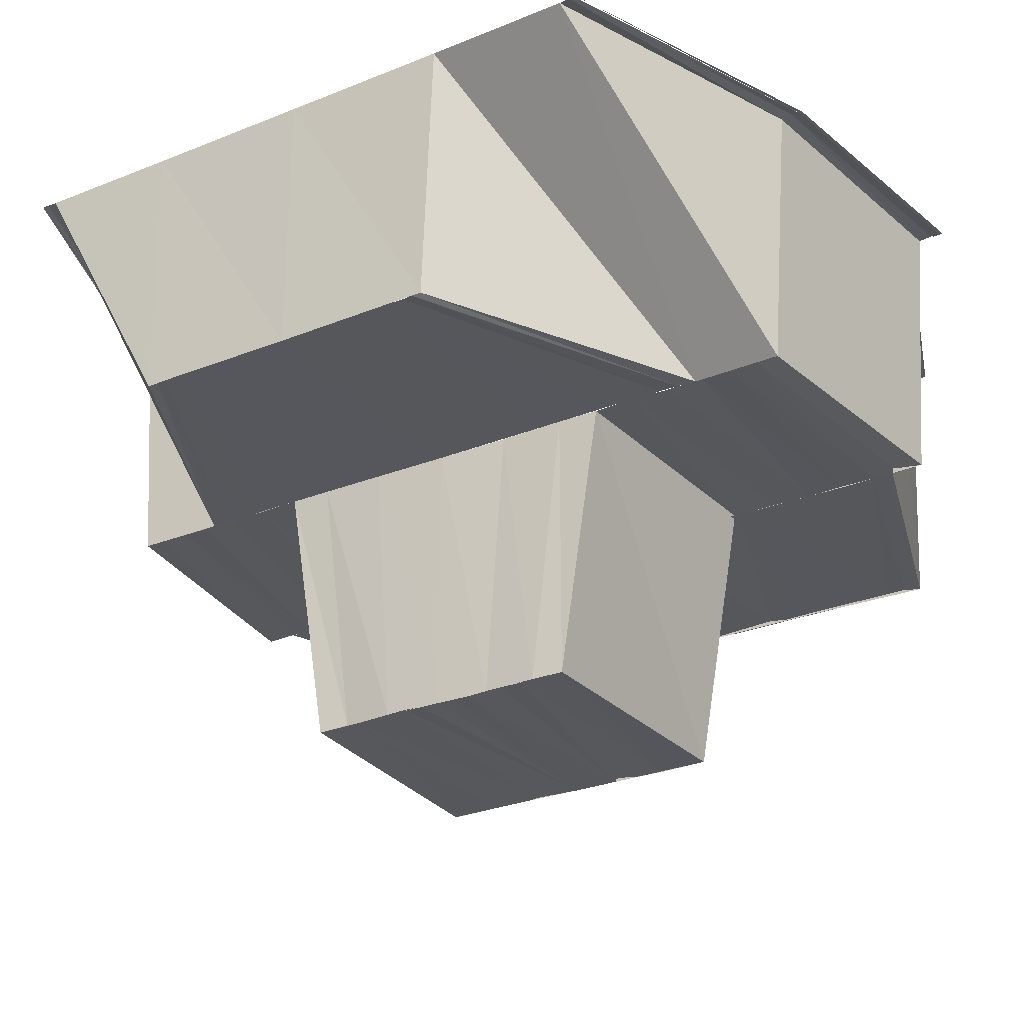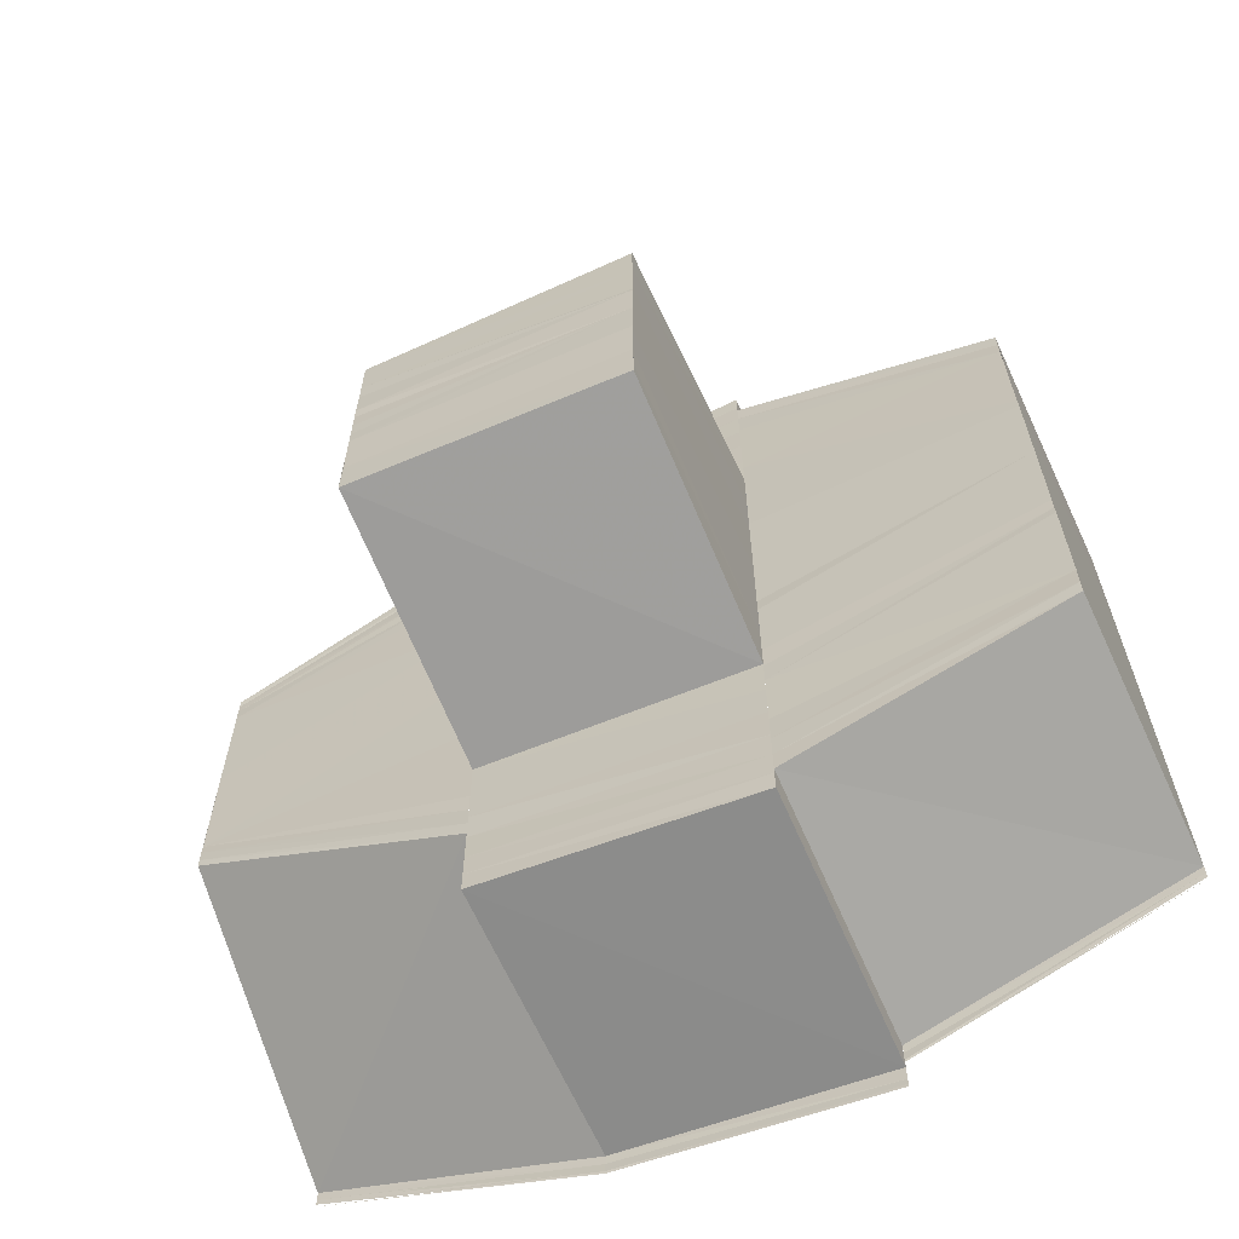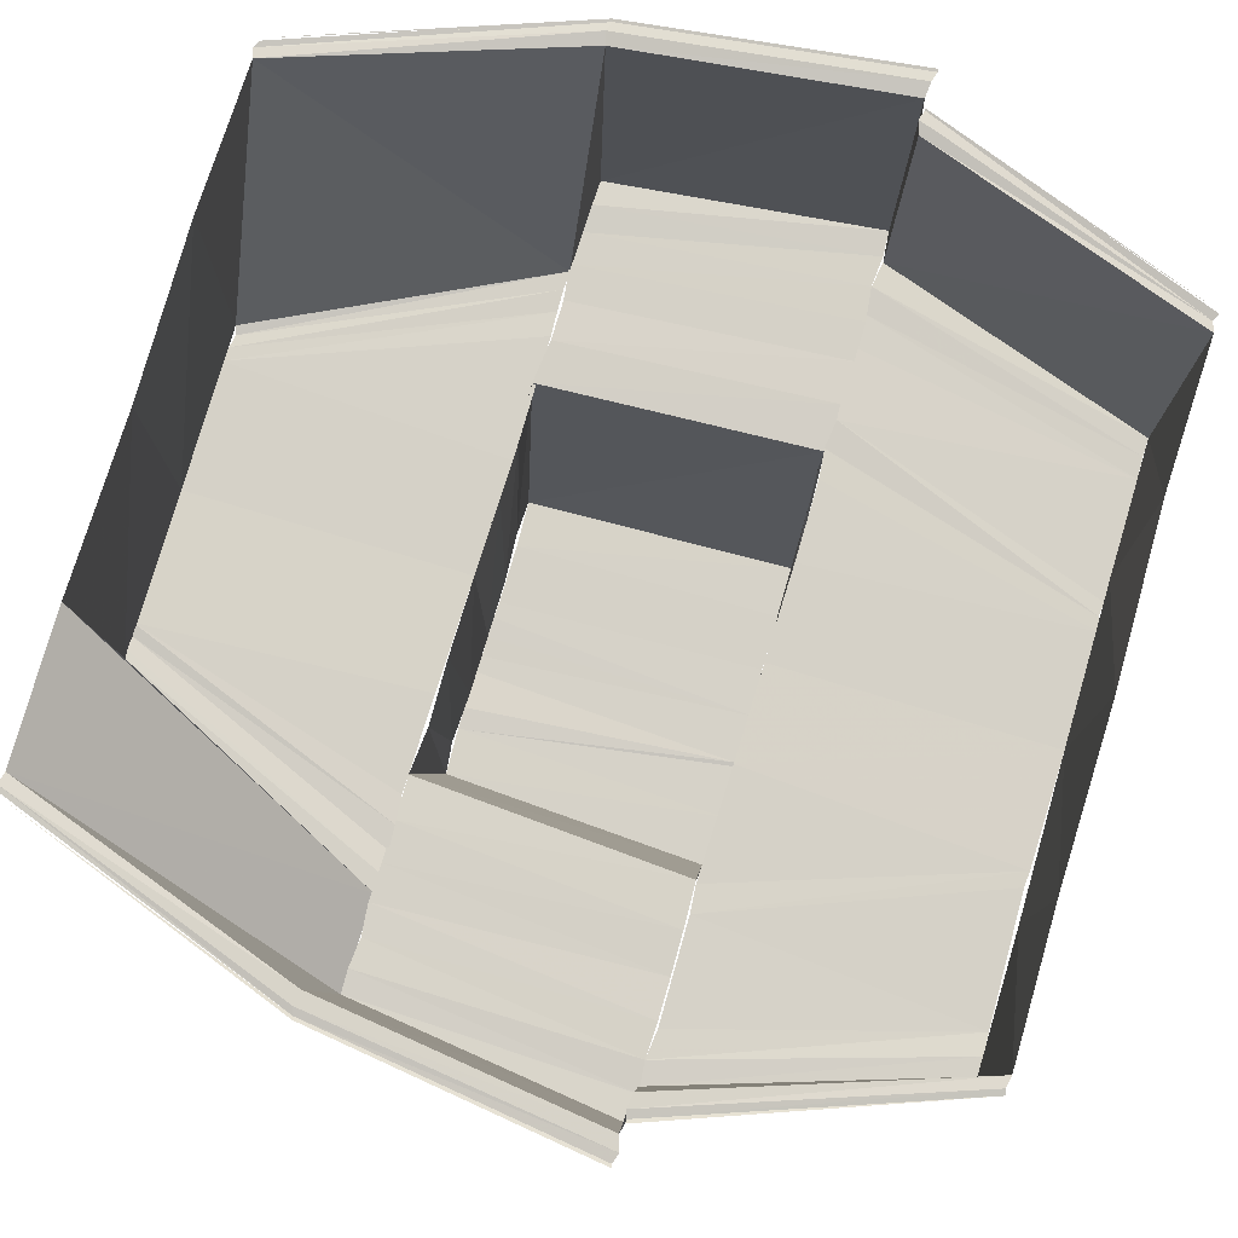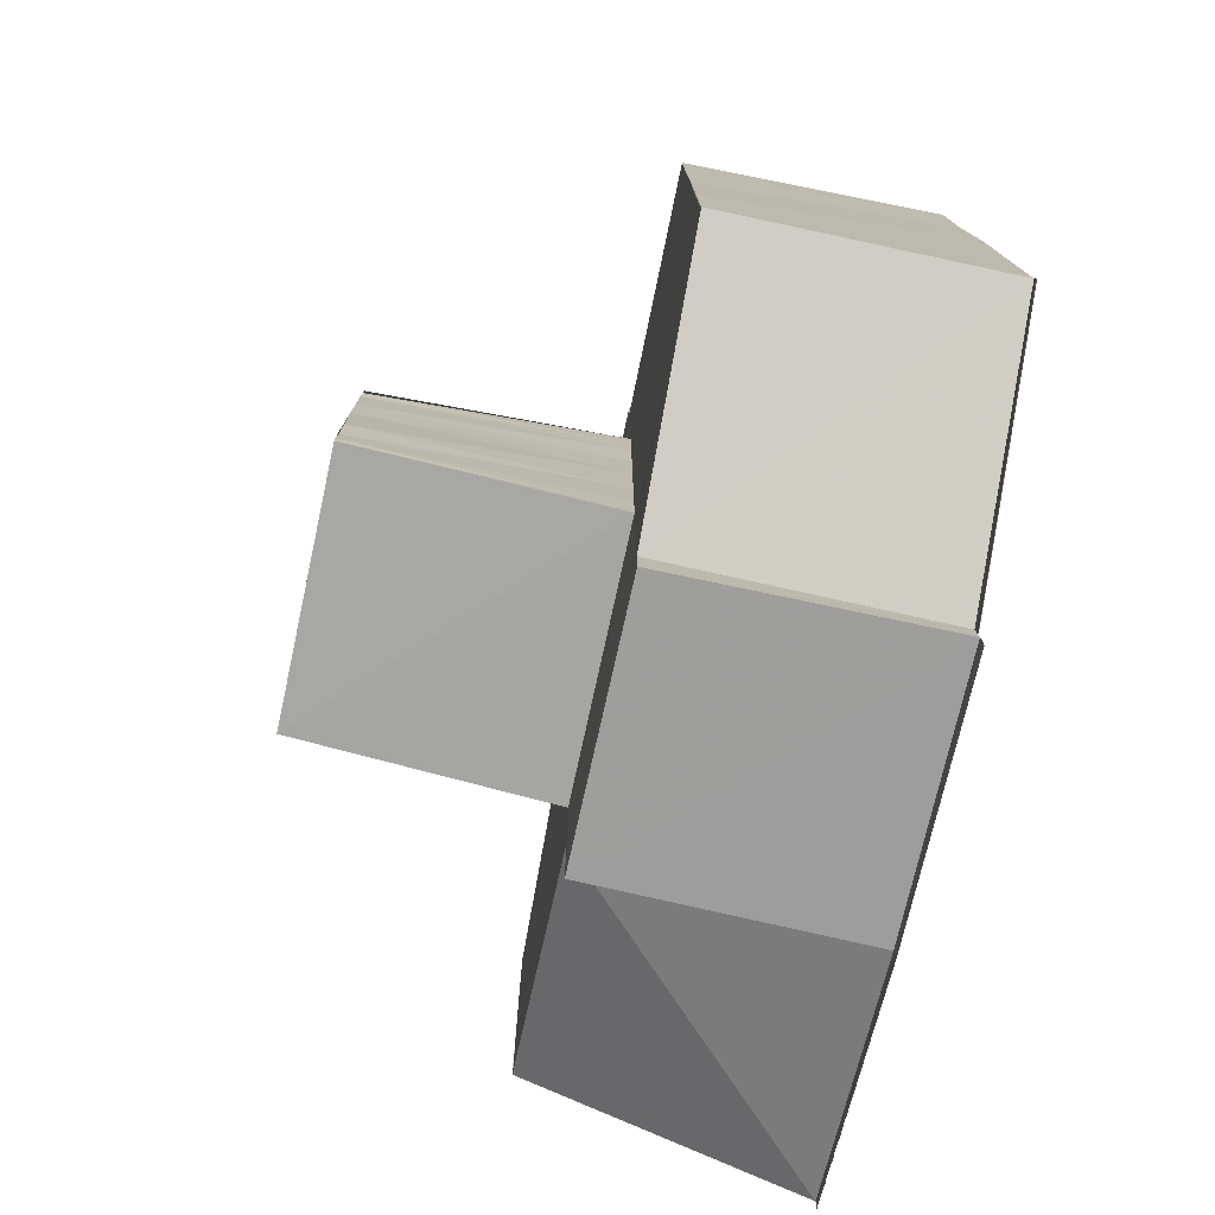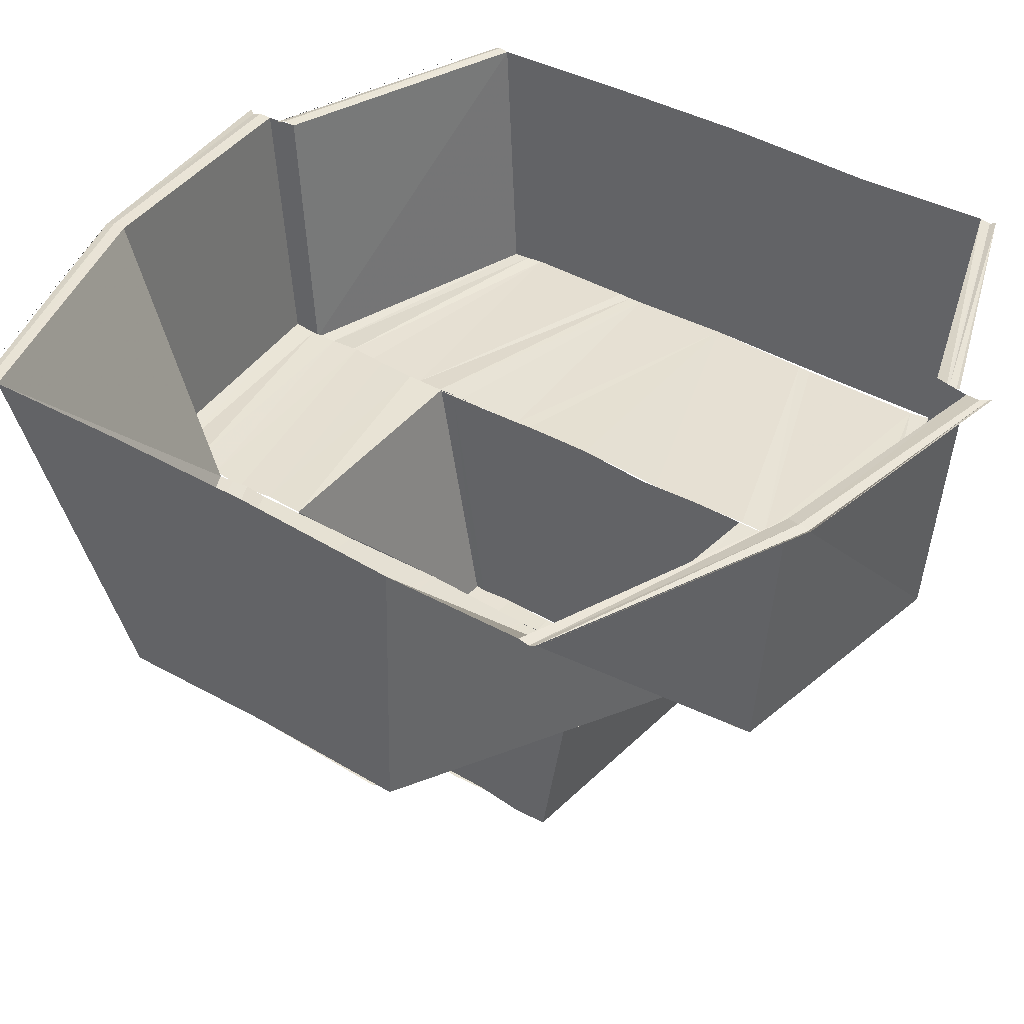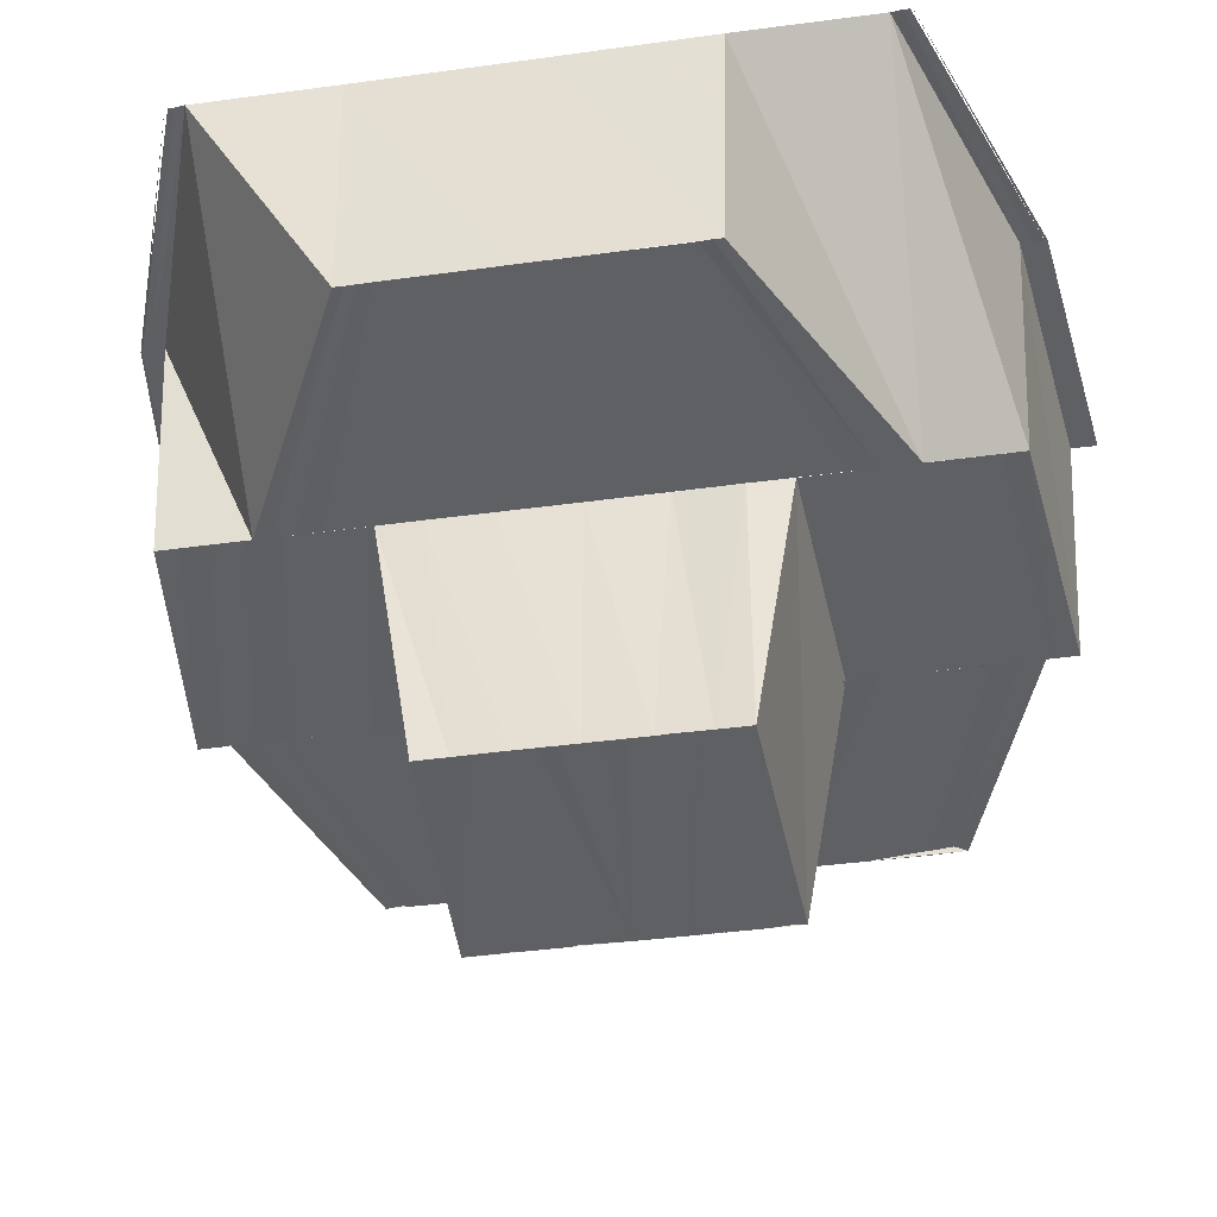
<metadata>
{"format":"obj","ext":"obj","renderer":"f3d","projection":"perspective","resolution":1024,"background":"white","views":[{"elev":-27.4,"azim":-58.2,"up":"+Y"},{"elev":-64.4,"azim":24.2,"up":"+Z"},{"elev":78.2,"azim":16.7,"up":"+Y"},{"elev":-77.5,"azim":78.4,"up":"+Z"},{"elev":38.9,"azim":-53.5,"up":"+Y"},{"elev":-43.0,"azim":-80.8,"up":"+Y"}]}
</metadata>
<code>
o 6528
v 2244 1887 7.977
v 2244 1887 7.981
v 2244 1887 7.977
v 2244 1887 7.981
v 2244 1887 7.981
v 2244 1887 7.981
v 2244 1887 7.981
v 2244 1887 7.982
v 2244 1887 7.981
v 2244 1887 7.982
v 2244 1887 7.982
v 2244 1887 7.981
v 2244 1887 7.981
v 2244 1887 7.981
v 2244 1887 7.977
v 2244 1887 7.981
v 2244 1887 7.977
v 2244 1887 7.977
v 2244 1887 7.954
v 2244 1887 7.95
v 2244 1887 7.954
v 2244 1887 7.95
v 2244 1887 7.95
v 2244 1887 7.95
v 2244 1887 7.95
v 2244 1887 7.953
v 2244 1887 7.95
v 2244 1887 7.95
v 2244 1887 7.949
v 2244 1887 7.95
v 2244 1887 7.949
v 2244 1887 7.95
v 2244 1887 7.948
v 2244 1887 7.95
v 2244 1887 7.949
v 2244 1887 7.95
v 2244 1887 7.954
v 2244 1887 7.95
v 2244 1887 7.95
v 2244 1887 7.954
v 2244 1887 7.954
v 2244 1887 7.95
v 2244 1887 7.954
v 2244 1887 7.95
v 2244 1887 7.954
v 2244 1887 7.95
v 2244 1887 7.95
v 2244 1887 7.953
v 2244 1887 7.95
v 2244 1887 7.982
v 2244 1887 7.981
v 2244 1887 7.983
v 2244 1887 7.981
v 2244 1887 7.982
v 2244 1887 7.981
v 2244 1887 7.978
v 2244 1887 7.981
v 2244 1887 7.95
v 2244 1887 7.948
v 2244 1887 7.95
v 2244 1887 7.949
v 2244 1887 7.95
v 2244 1887 7.949
v 2244 1887 7.95
v 2244 1887 7.948
v 2244 1887 7.977
v 2244 1887 7.981
v 2244 1887 7.977
v 2244 1887 7.981
v 2244 1887 7.981
v 2244 1887 7.982
v 2244 1887 7.981
v 2244 1887 7.982
v 2244 1887 7.981
v 2244 1887 7.981
v 2244 1887 7.981
v 2244 1887 7.982
v 2244 1887 7.982
v 2244 1887 7.98
v 2244 1887 7.977
v 2244 1887 7.977
v 2244 1887 7.98
v 2244 1887 7.98
v 2244 1887 7.976
v 2244 1887 7.98
v 2244 1887 7.982
v 2244 1887 7.981
v 2244 1887 7.976
v 2244 1887 7.979
v 2244 1887 7.976
v 2244 1887 7.98
v 2244 1887 7.975
v 2244 1887 7.978
v 2244 1887 7.974
v 2244 1887 7.97
v 2244 1887 7.97
v 2244 1887 7.973
v 2244 1887 7.969
v 2244 1887 7.965
v 2244 1887 7.965
v 2244 1887 7.963
v 2244 1887 7.965
v 2244 1887 7.963
v 2244 1887 7.965
v 2244 1887 7.963
v 2244 1887 7.965
v 2244 1887 7.968
v 2244 1887 7.968
v 2244 1887 7.971
v 2244 1887 7.969
v 2244 1887 7.972
v 2244 1887 7.971
v 2244 1887 7.973
v 2244 1887 7.973
v 2244 1887 7.971
v 2244 1887 7.974
v 2244 1887 7.972
v 2244 1887 7.975
v 2244 1887 7.975
v 2244 1887 7.976
v 2244 1887 7.977
v 2244 1887 7.978
v 2244 1887 7.978
v 2244 1887 7.979
v 2244 1887 7.979
v 2244 1887 7.98
v 2244 1887 7.98
v 2244 1887 7.981
v 2244 1887 7.98
v 2244 1887 7.98
v 2244 1887 7.977
v 2244 1887 7.982
v 2244 1887 7.981
v 2244 1887 7.98
v 2244 1887 7.98
v 2244 1887 7.981
v 2244 1887 7.977
v 2244 1887 7.977
v 2244 1887 7.976
v 2244 1887 7.972
v 2244 1887 7.976
v 2244 1887 7.971
v 2244 1887 7.965
v 2244 1887 7.971
v 2244 1887 7.965
v 2244 1887 7.959
v 2244 1887 7.96
v 2244 1887 7.954
v 2244 1887 7.954
v 2244 1887 7.95
v 2244 1887 7.949
v 2244 1887 7.951
v 2244 1887 7.95
v 2244 1887 7.955
v 2244 1887 7.96
v 2244 1887 7.951
v 2244 1887 7.951
v 2244 1887 7.955
v 2244 1887 7.96
v 2244 1887 7.956
v 2244 1887 7.961
v 2244 1887 7.957
v 2244 1887 7.961
v 2244 1887 7.965
v 2244 1887 7.97
v 2244 1887 7.97
v 2244 1887 7.973
v 2244 1887 7.974
v 2244 1887 7.971
v 2244 1887 7.975
v 2244 1887 7.971
v 2244 1887 7.976
v 2244 1887 7.976
v 2244 1887 7.971
v 2244 1887 7.968
v 2244 1887 7.968
v 2244 1887 7.969
v 2244 1887 7.971
v 2244 1887 7.971
v 2244 1887 7.972
v 2244 1887 7.971
v 2244 1887 7.965
v 2244 1887 7.963
v 2244 1887 7.963
v 2244 1887 7.96
v 2244 1887 7.962
v 2244 1887 7.959
v 2244 1887 7.959
v 2244 1887 7.96
v 2244 1887 7.957
v 2244 1887 7.956
v 2244 1887 7.955
v 2244 1887 7.956
v 2244 1887 7.953
v 2244 1887 7.954
v 2244 1887 7.952
v 2244 1887 7.953
v 2244 1887 7.951
v 2244 1887 7.952
v 2244 1887 7.95
v 2244 1887 7.951
v 2244 1887 7.95
v 2244 1887 7.959
v 2244 1887 7.958
v 2244 1887 7.959
v 2244 1887 7.96
v 2244 1887 7.951
v 2244 1887 7.951
v 2244 1887 7.951
v 2244 1887 7.954
v 2244 1887 7.95
v 2244 1887 7.954
v 2244 1887 7.949
v 2244 1887 7.95
v 2244 1887 7.951
v 2244 1887 7.949
v 2244 1887 7.96
v 2244 1887 7.96
v 2244 1887 7.96
v 2244 1887 7.962
v 2244 1887 7.963
v 2244 1887 7.96
v 2244 1887 7.962
v 2244 1887 7.958
v 2244 1887 7.96
v 2244 1887 7.962
v 2244 1887 7.964
v 2244 1887 7.964
v 2244 1887 7.965
v 2244 1887 7.966
v 2244 1887 7.967
v 2244 1887 7.967
v 2244 1887 7.968
v 2244 1887 7.969
v 2244 1887 7.967
v 2244 1887 7.969
v 2244 1887 7.971
v 2244 1887 7.971
v 2244 1887 7.981
v 2244 1887 7.977
v 2244 1887 7.981
v 2244 1887 7.977
v 2244 1887 7.977
v 2244 1887 7.954
v 2244 1887 7.95
v 2244 1887 7.954
v 2244 1887 7.95
v 2244 1887 7.95
v 2244 1887 7.977
v 2244 1887 7.981
v 2244 1887 7.977
v 2244 1887 7.971
v 2244 1887 7.976
v 2244 1887 7.977
v 2244 1887 7.98
v 2244 1887 7.972
v 2244 1887 7.965
v 2244 1887 7.96
v 2244 1887 7.959
v 2244 1887 7.955
v 2244 1887 7.954
v 2244 1887 7.951
v 2244 1887 7.955
v 2244 1887 7.962
v 2244 1887 7.961
v 2244 1887 7.959
v 2244 1887 7.958
v 2244 1887 7.961
v 2244 1887 7.957
v 2244 1887 7.96
v 2244 1887 7.956
v 2244 1887 7.954
v 2244 1887 7.953
v 2244 1887 7.955
v 2244 1887 7.952
v 2244 1887 7.951
v 2244 1887 7.955
v 2244 1887 7.977
v 2244 1887 7.981
v 2244 1887 7.98
v 2244 1887 7.951
v 2244 1887 7.954
v 2244 1887 7.954
v 2244 1887 7.951
v 2244 1887 7.949
v 2244 1887 7.951
v 2244 1887 7.949
v 2244 1887 7.95
v 2244 1887 7.973
v 2244 1887 7.971
v 2244 1887 7.972
v 2244 1887 7.971
v 2244 1887 7.959
v 2244 1887 7.958
v 2244 1887 7.96
f 1 2 3
f 3 4 5
f 3 6 7
f 8 9 10
f 11 12 13
f 14 15 16
f 16 17 18
f 19 20 21
f 21 22 23
f 21 24 25
f 26 27 24
f 28 29 30
f 30 31 32
f 32 31 33
f 34 35 31
f 36 37 38
f 39 40 41
f 42 41 43
f 44 45 42
f 46 45 47
f 47 48 49
f 50 51 52
f 52 53 54
f 54 53 55
f 53 56 57
f 58 59 60
f 60 61 62
f 62 61 63
f 64 65 61
f 66 67 68
f 68 69 70
f 71 72 73
f 73 74 75
f 73 76 77
f 78 76 79
f 79 80 81
f 82 77 83
f 84 82 85
f 83 86 87
f 88 83 89
f 90 91 88
f 88 89 92
f 92 89 93
f 92 93 94
f 95 92 94
f 95 94 96
f 96 94 97
f 96 97 98
f 99 96 98
f 99 98 100
f 101 99 102
f 103 100 104
f 105 106 103
f 100 107 104
f 104 107 108
f 107 109 108
f 108 109 110
f 109 111 110
f 110 111 112
f 111 113 112
f 112 114 115
f 113 116 117
f 118 116 113
f 118 119 116
f 120 119 118
f 120 121 119
f 122 121 120
f 122 123 121
f 124 123 122
f 124 125 123
f 126 125 124
f 126 127 125
f 128 129 126
f 130 131 127
f 132 130 133
f 133 134 135
f 136 137 134
f 127 138 139
f 138 140 139
f 141 140 142
f 140 143 144
f 144 143 145
f 143 146 145
f 145 146 147
f 146 148 147
f 149 150 148
f 150 151 152
f 148 153 152
f 148 152 154
f 147 148 154
f 147 154 155
f 154 156 157
f 155 154 158
f 155 158 159
f 159 158 160
f 159 160 161
f 161 160 162
f 161 162 163
f 164 161 163
f 145 161 164
f 165 145 164
f 166 145 165
f 167 166 165
f 168 166 167
f 168 169 166
f 170 169 168
f 170 171 169
f 172 171 170
f 172 144 171
f 173 174 172
f 175 164 176
f 177 175 176
f 178 175 177
f 179 178 177
f 180 178 181
f 176 164 182
f 164 183 182
f 182 183 184
f 183 185 184
f 184 185 186
f 185 187 186
f 186 188 189
f 190 191 187
f 190 192 191
f 193 192 190
f 193 194 192
f 195 194 193
f 195 196 194
f 197 196 195
f 197 198 196
f 199 198 197
f 199 200 198
f 201 202 199
f 203 191 204
f 204 205 206
f 200 207 208
f 209 210 208
f 211 212 207
f 213 207 214
f 215 216 213
f 205 217 218
f 219 205 218
f 218 217 220
f 217 221 220
f 220 221 103
f 222 219 223
f 222 224 225
f 223 219 226
f 223 226 227
f 228 223 227
f 228 227 104
f 229 228 104
f 182 229 104
f 230 182 104
f 231 230 104
f 232 231 104
f 232 233 231
f 234 233 232
f 235 234 232
f 236 234 235
f 236 179 234
f 237 238 236
f 239 240 241
f 241 242 243
f 244 245 246
f 246 247 248
f 249 250 251
f 252 251 253
f 254 255 253
f 256 251 252
f 99 256 252
f 257 256 99
f 258 257 99
f 259 257 258
f 260 259 258
f 261 259 260
f 262 261 263
f 264 99 221
f 265 99 264
f 266 265 264
f 267 265 266
f 267 268 265
f 269 268 267
f 269 270 268
f 271 270 269
f 272 271 269
f 273 271 272
f 273 274 271
f 275 274 273
f 275 260 274
f 276 277 275
f 278 279 280
f 281 282 283
f 284 285 286
f 286 287 288
f 289 117 290
f 290 291 292
f 293 294 295

</code>
